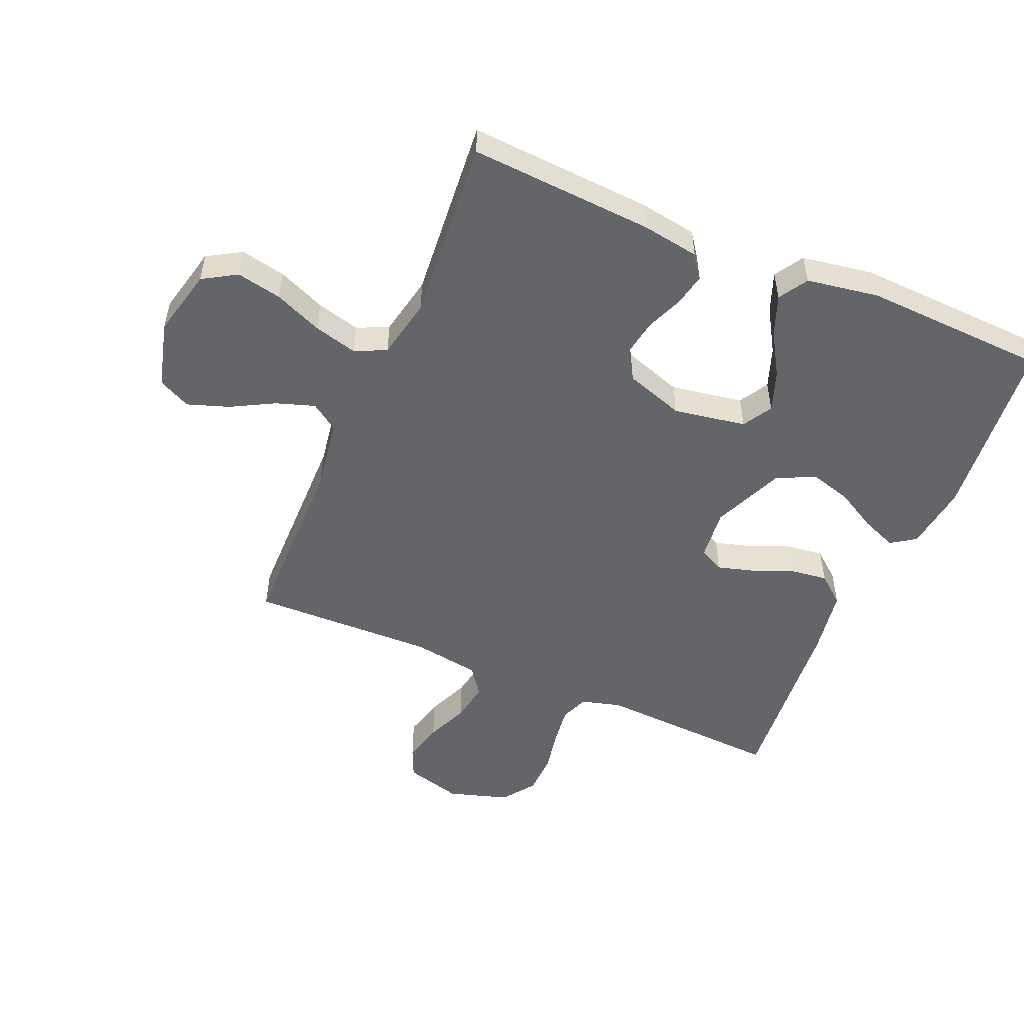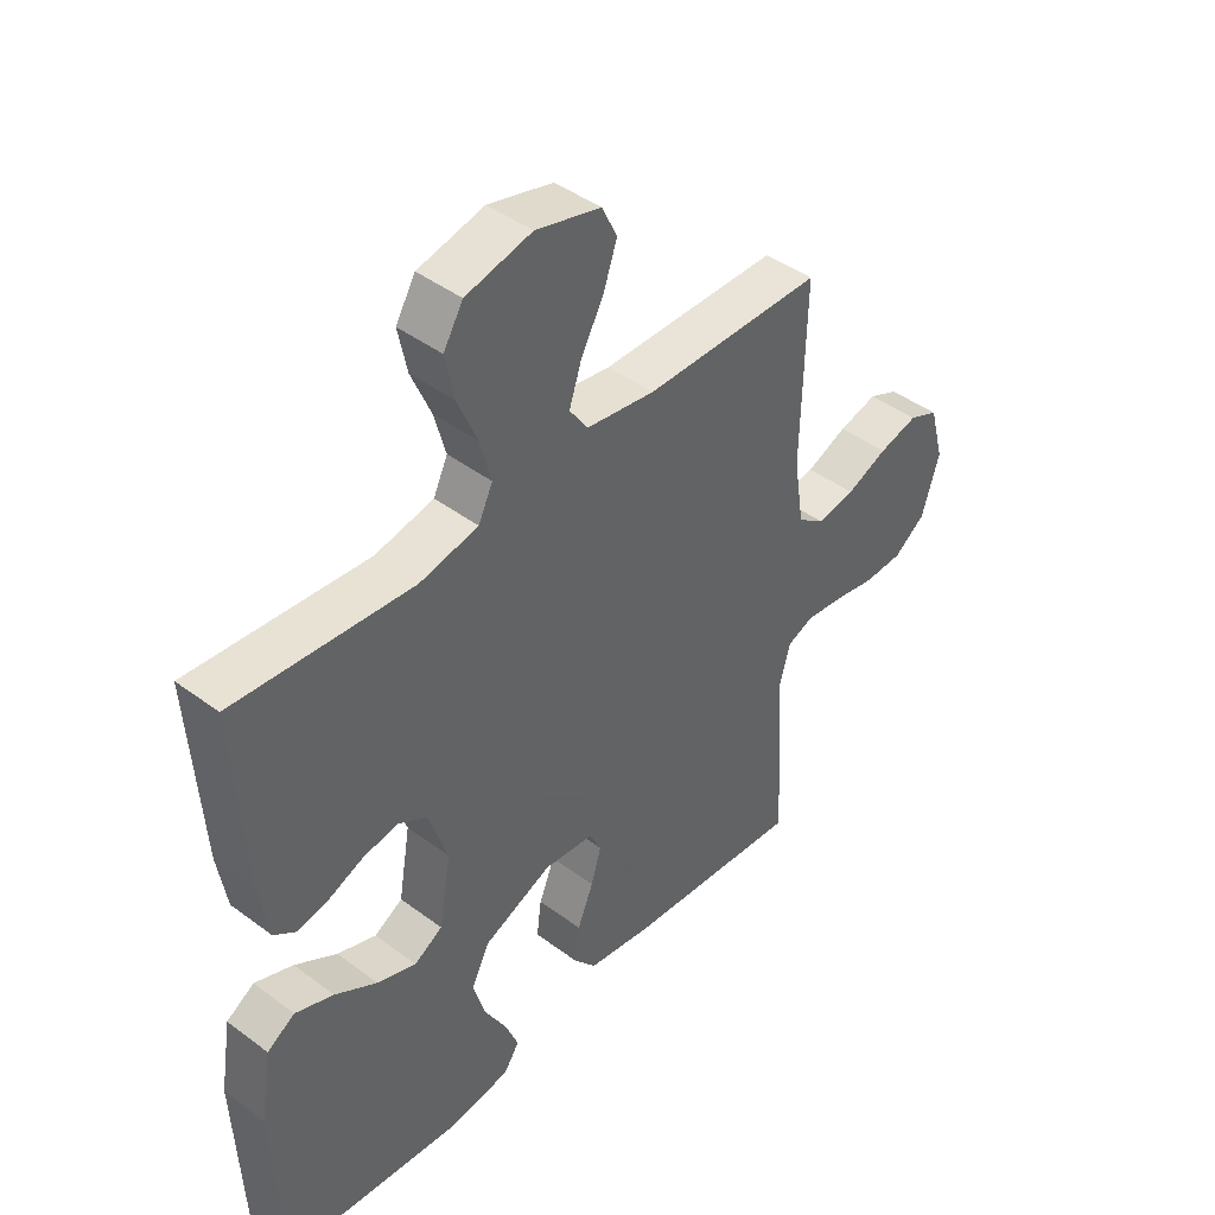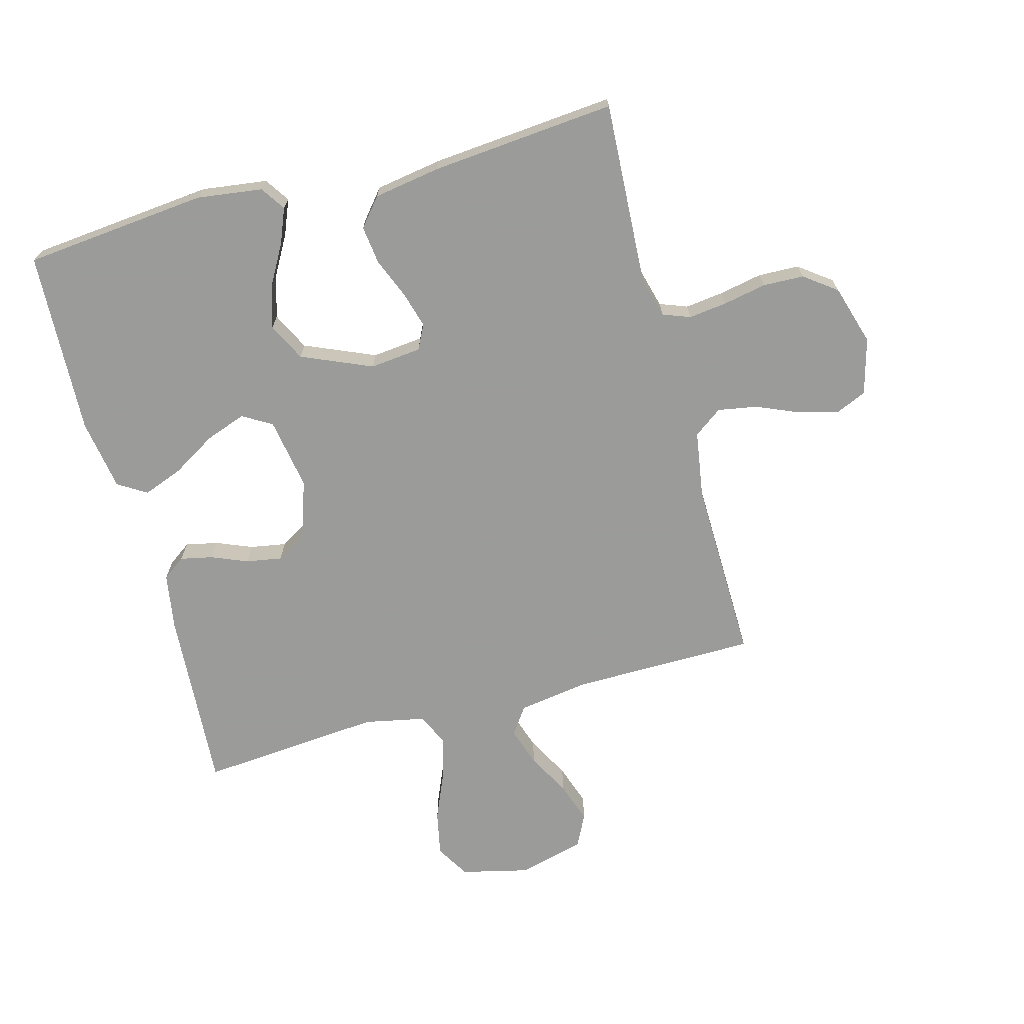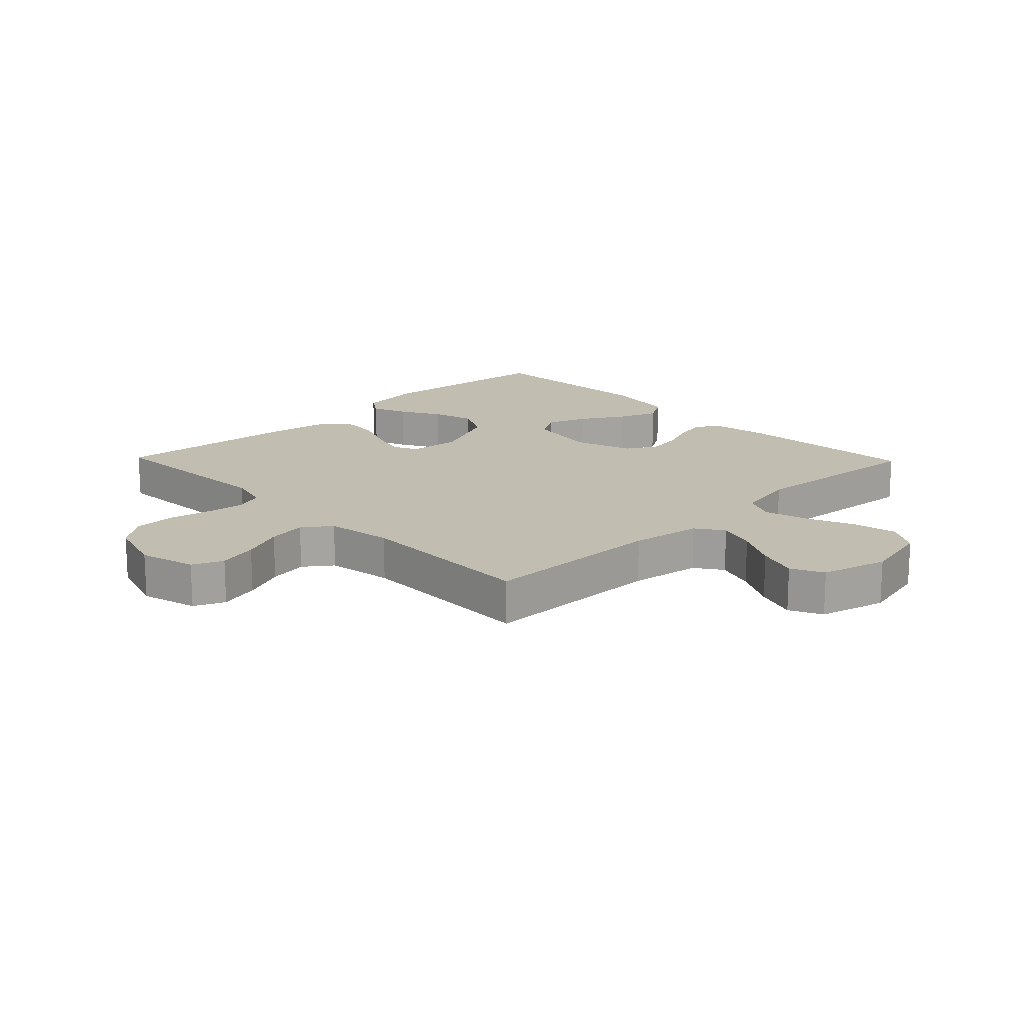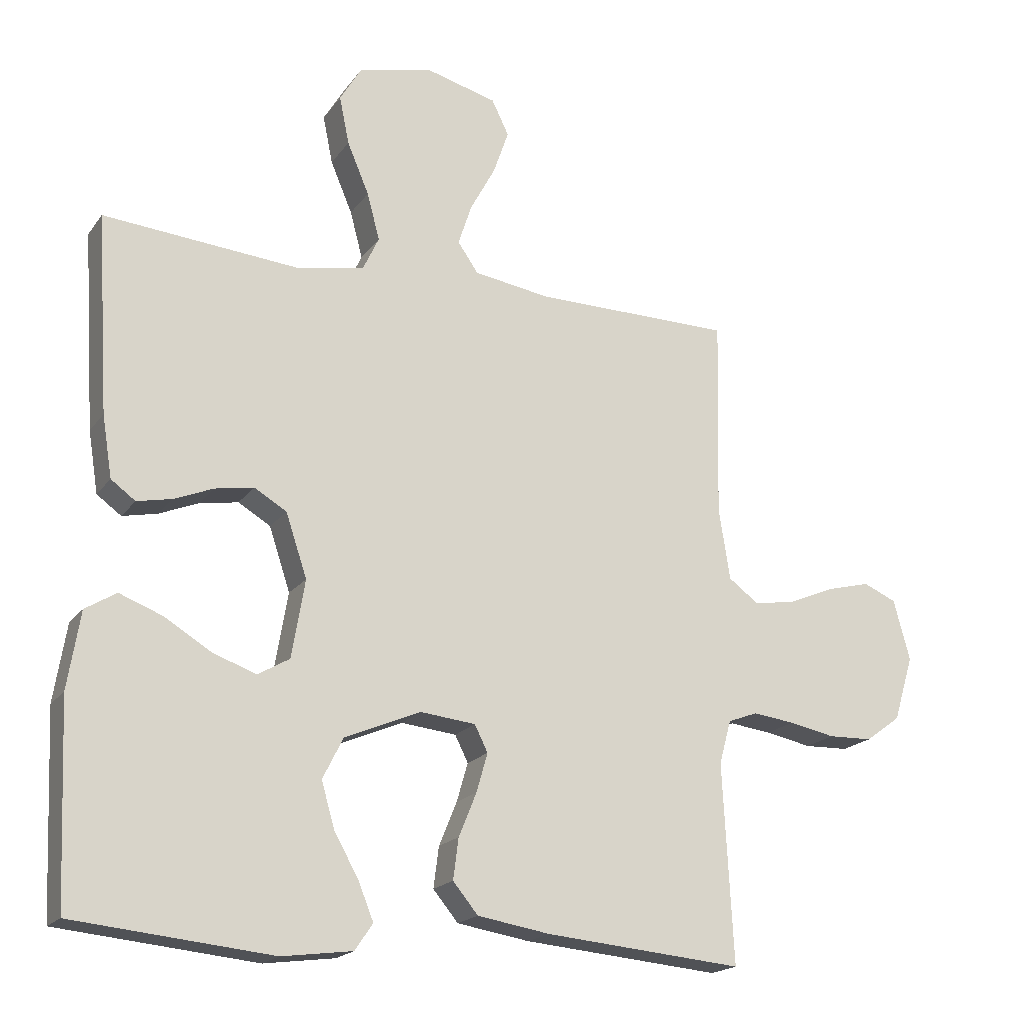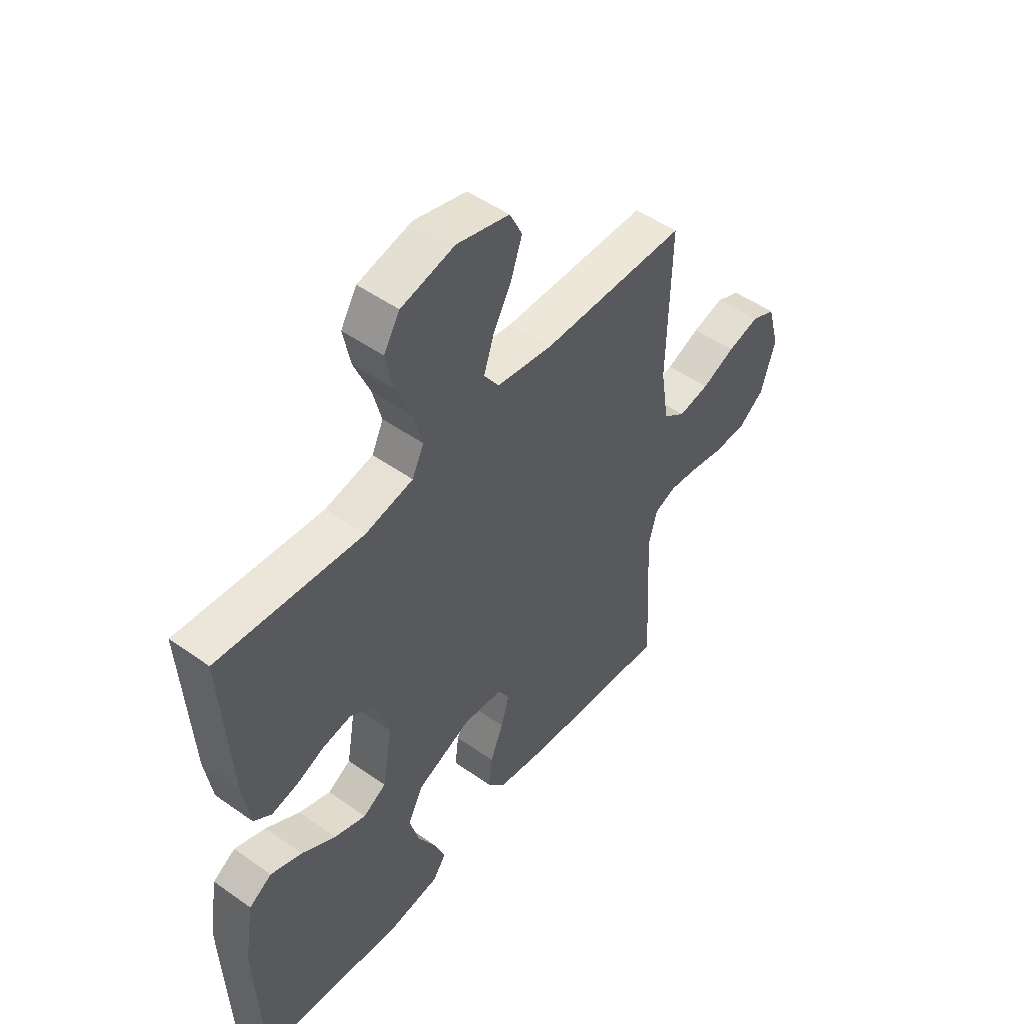
<metadata>
{"format":"obj","ext":"obj","renderer":"f3d","projection":"perspective","resolution":1024,"background":"white","views":[{"elev":-51.6,"azim":66.9,"up":"+Y"},{"elev":43.6,"azim":131.3,"up":"+Z"},{"elev":-69.6,"azim":-165.0,"up":"+Y"},{"elev":17.0,"azim":-44.0,"up":"+Y"},{"elev":-18.8,"azim":155.2,"up":"+Z"},{"elev":49.8,"azim":128.0,"up":"+Z"}]}
</metadata>
<code>
v -0.5 0.07 0.5
v -0.2 0.07 0.503
v -0.084 0.07 0.521
v -0.053 0.07 0.566
v -0.074 0.07 0.629
v -0.112 0.07 0.699
v -0.135 0.07 0.766
v -0.109 0.07 0.819
v 0 0.07 0.848
v 0.111 0.07 0.822
v 0.144 0.07 0.767
v 0.129 0.07 0.694
v 0.096 0.07 0.616
v 0.077 0.07 0.545
v 0.101 0.07 0.494
v 0.2 0.07 0.474
v 0.5 0.07 0.5
v 0.481 0.07 0.2
v 0.466 0.07 0.107
v 0.429 0.07 0.08
v 0.376 0.07 0.091
v 0.317 0.07 0.115
v 0.258 0.07 0.125
v 0.209 0.07 0.096
v 0.177 0.07 0
v 0.197 0.07 -0.118
v 0.245 0.07 -0.146
v 0.311 0.07 -0.122
v 0.382 0.07 -0.079
v 0.447 0.07 -0.054
v 0.494 0.07 -0.083
v 0.513 0.07 -0.2
v 0.5 0.07 -0.5
v 0.2 0.07 -0.53
v 0.093 0.07 -0.516
v 0.066 0.07 -0.476
v 0.089 0.07 -0.419
v 0.126 0.07 -0.353
v 0.146 0.07 -0.284
v 0.115 0.07 -0.222
v 0 0.07 -0.173
v -0.084 0.07 -0.182
v -0.104 0.07 -0.222
v -0.087 0.07 -0.281
v -0.06 0.07 -0.347
v -0.052 0.07 -0.409
v -0.09 0.07 -0.455
v -0.2 0.07 -0.473
v -0.5 0.07 -0.5
v -0.484 0.07 -0.2
v -0.502 0.07 -0.134
v -0.547 0.07 -0.117
v -0.61 0.07 -0.125
v -0.68 0.07 -0.139
v -0.747 0.07 -0.137
v -0.8 0.07 -0.098
v -0.83 0.07 0
v -0.805 0.07 0.092
v -0.755 0.07 0.114
v -0.689 0.07 0.097
v -0.62 0.07 0.068
v -0.556 0.07 0.057
v -0.51 0.07 0.091
v -0.493 0.07 0.2
v -0.5 0 0.5
v -0.2 0 0.503
v -0.084 0 0.521
v -0.053 0 0.566
v -0.074 0 0.629
v -0.112 0 0.699
v -0.135 0 0.766
v -0.109 0 0.819
v 0 0 0.848
v 0.111 0 0.822
v 0.144 0 0.767
v 0.129 0 0.694
v 0.096 0 0.616
v 0.077 0 0.545
v 0.101 0 0.494
v 0.2 0 0.474
v 0.5 0 0.5
v 0.481 0 0.2
v 0.466 0 0.107
v 0.429 0 0.08
v 0.376 0 0.091
v 0.317 0 0.115
v 0.258 0 0.125
v 0.209 0 0.096
v 0.177 0 0
v 0.197 0 -0.118
v 0.245 0 -0.146
v 0.311 0 -0.122
v 0.382 0 -0.079
v 0.447 0 -0.054
v 0.494 0 -0.083
v 0.513 0 -0.2
v 0.5 0 -0.5
v 0.2 0 -0.53
v 0.093 0 -0.516
v 0.066 0 -0.476
v 0.089 0 -0.419
v 0.126 0 -0.353
v 0.146 0 -0.284
v 0.115 0 -0.222
v 0 0 -0.173
v -0.084 0 -0.182
v -0.104 0 -0.222
v -0.087 0 -0.281
v -0.06 0 -0.347
v -0.052 0 -0.409
v -0.09 0 -0.455
v -0.2 0 -0.473
v -0.5 0 -0.5
v -0.484 0 -0.2
v -0.502 0 -0.134
v -0.547 0 -0.117
v -0.61 0 -0.125
v -0.68 0 -0.139
v -0.747 0 -0.137
v -0.8 0 -0.098
v -0.83 0 0
v -0.805 0 0.092
v -0.755 0 0.114
v -0.689 0 0.097
v -0.62 0 0.068
v -0.556 0 0.057
v -0.51 0 0.091
v -0.493 0 0.2
f 59 60 61
f 58 59 61
f 57 58 61
f 56 57 61
f 55 56 61
f 54 55 61
f 53 54 61
f 52 53 61 62
f 51 52 62 63
f 48 49 50
f 47 48 50
f 46 47 50
f 45 46 50
f 44 45 50
f 51 63 64
f 50 51 64
f 44 50 64
f 43 44 64
f 36 37 38
f 35 36 38
f 34 35 38
f 33 34 38
f 32 33 38
f 31 32 38
f 30 31 38
f 29 30 38
f 28 29 38
f 27 28 38 39
f 26 27 39 40
f 20 21 22
f 19 20 22
f 18 19 22
f 17 18 22
f 16 17 22
f 15 16 22 23
f 14 15 23 24
f 11 12 13
f 10 11 13
f 9 10 13
f 8 9 13
f 7 8 13
f 6 7 13
f 5 6 13
f 4 5 13 14
f 14 24 25
f 4 14 25
f 3 4 25
f 64 1 2
f 43 64 2
f 42 43 2
f 26 40 41
f 26 41 42
f 25 26 42
f 3 25 42
f 2 3 42
f 125 124 123
f 125 123 122
f 125 122 121
f 125 121 120
f 125 120 119
f 125 119 118
f 125 118 117
f 126 125 117 116
f 127 126 116 115
f 114 113 112
f 114 112 111
f 114 111 110
f 114 110 109
f 114 109 108
f 128 127 115
f 128 115 114
f 128 114 108
f 128 108 107
f 102 101 100
f 102 100 99
f 102 99 98
f 102 98 97
f 102 97 96
f 102 96 95
f 102 95 94
f 102 94 93
f 102 93 92
f 103 102 92 91
f 104 103 91 90
f 86 85 84
f 86 84 83
f 86 83 82
f 86 82 81
f 86 81 80
f 87 86 80 79
f 88 87 79 78
f 77 76 75
f 77 75 74
f 77 74 73
f 77 73 72
f 77 72 71
f 77 71 70
f 77 70 69
f 78 77 69 68
f 89 88 78
f 89 78 68
f 89 68 67
f 66 65 128
f 66 128 107
f 66 107 106
f 105 104 90
f 106 105 90
f 106 90 89
f 106 89 67
f 106 67 66
f 1 65 66 2
f 2 66 67 3
f 3 67 68 4
f 4 68 69 5
f 5 69 70 6
f 6 70 71 7
f 7 71 72 8
f 8 72 73 9
f 9 73 74 10
f 10 74 75 11
f 11 75 76 12
f 12 76 77 13
f 13 77 78 14
f 14 78 79 15
f 15 79 80 16
f 16 80 81 17
f 17 81 82 18
f 18 82 83 19
f 19 83 84 20
f 20 84 85 21
f 21 85 86 22
f 22 86 87 23
f 23 87 88 24
f 24 88 89 25
f 25 89 90 26
f 26 90 91 27
f 27 91 92 28
f 28 92 93 29
f 29 93 94 30
f 30 94 95 31
f 31 95 96 32
f 32 96 97 33
f 33 97 98 34
f 34 98 99 35
f 35 99 100 36
f 36 100 101 37
f 37 101 102 38
f 38 102 103 39
f 39 103 104 40
f 40 104 105 41
f 41 105 106 42
f 42 106 107 43
f 43 107 108 44
f 44 108 109 45
f 45 109 110 46
f 46 110 111 47
f 47 111 112 48
f 48 112 113 49
f 49 113 114 50
f 50 114 115 51
f 51 115 116 52
f 52 116 117 53
f 53 117 118 54
f 54 118 119 55
f 55 119 120 56
f 56 120 121 57
f 57 121 122 58
f 58 122 123 59
f 59 123 124 60
f 60 124 125 61
f 61 125 126 62
f 62 126 127 63
f 63 127 128 64
f 64 128 65 1

</code>
